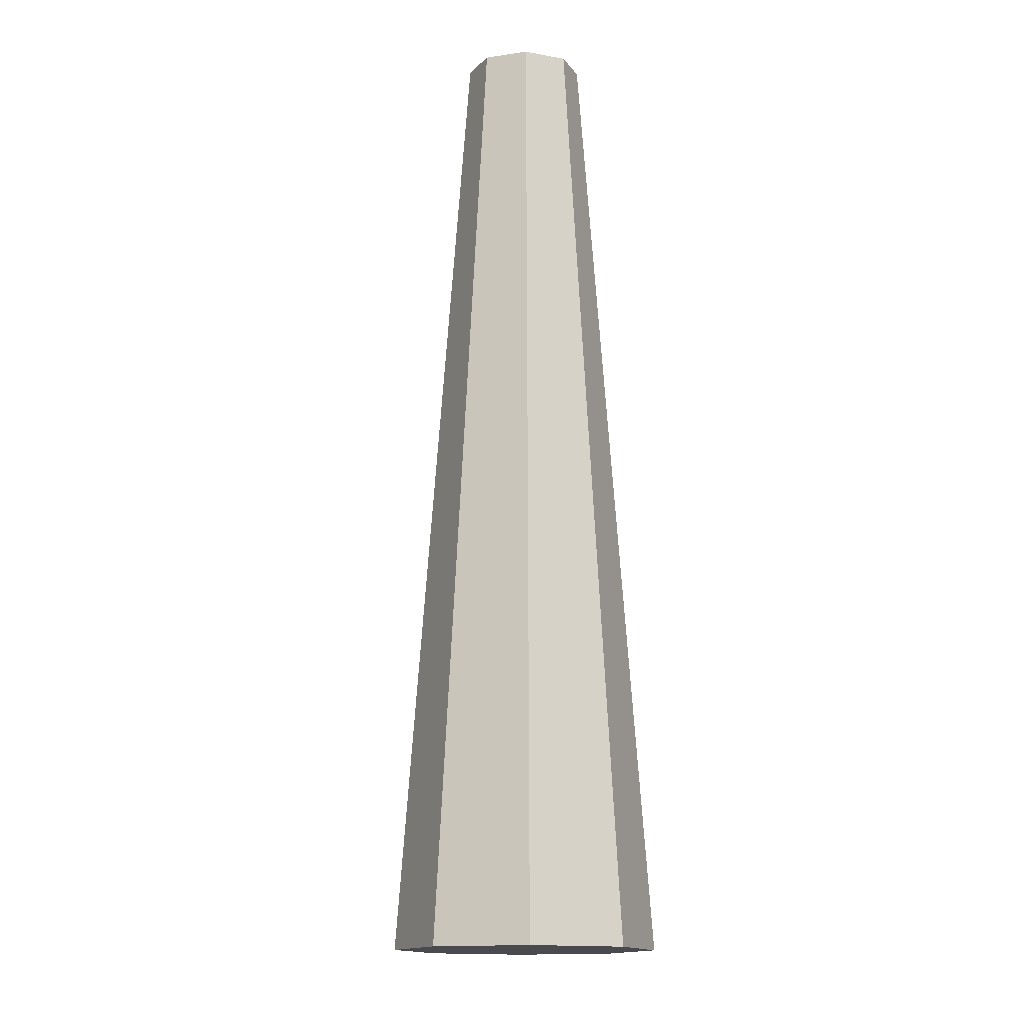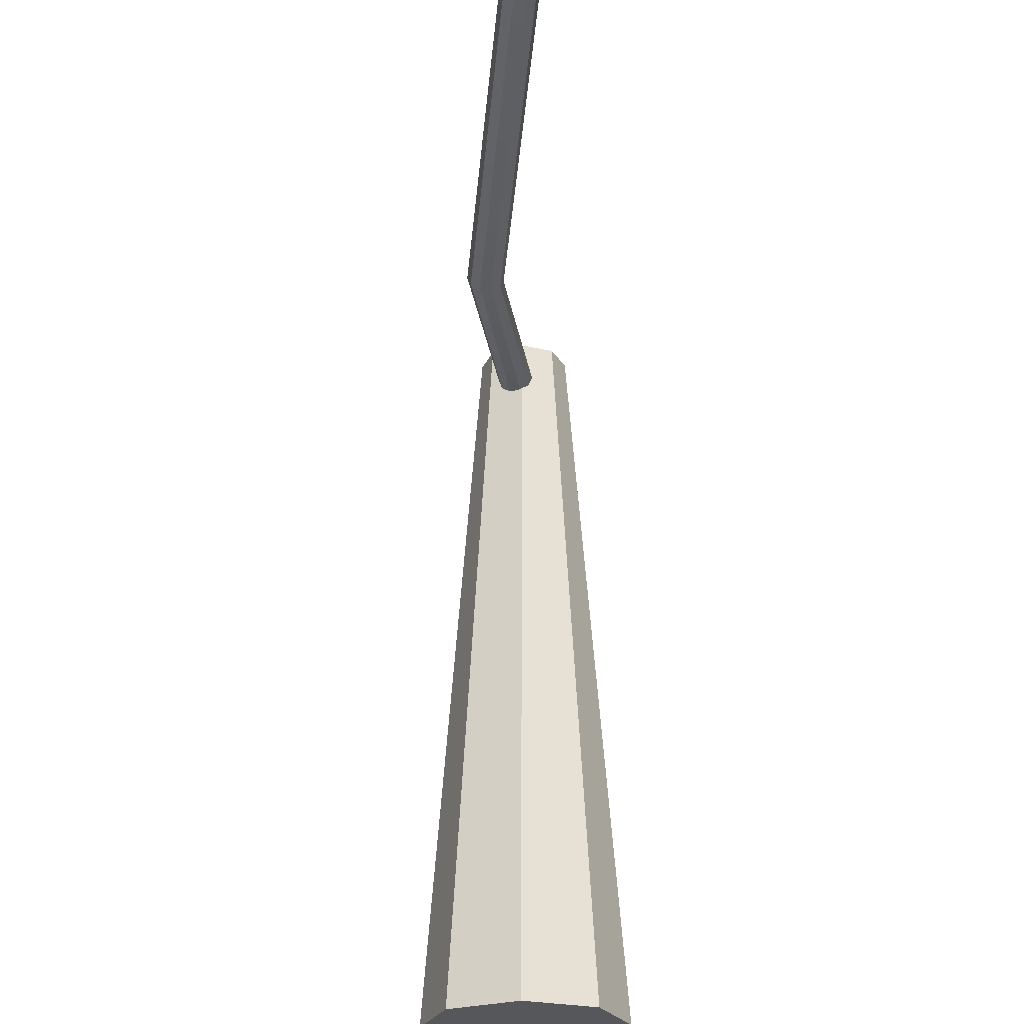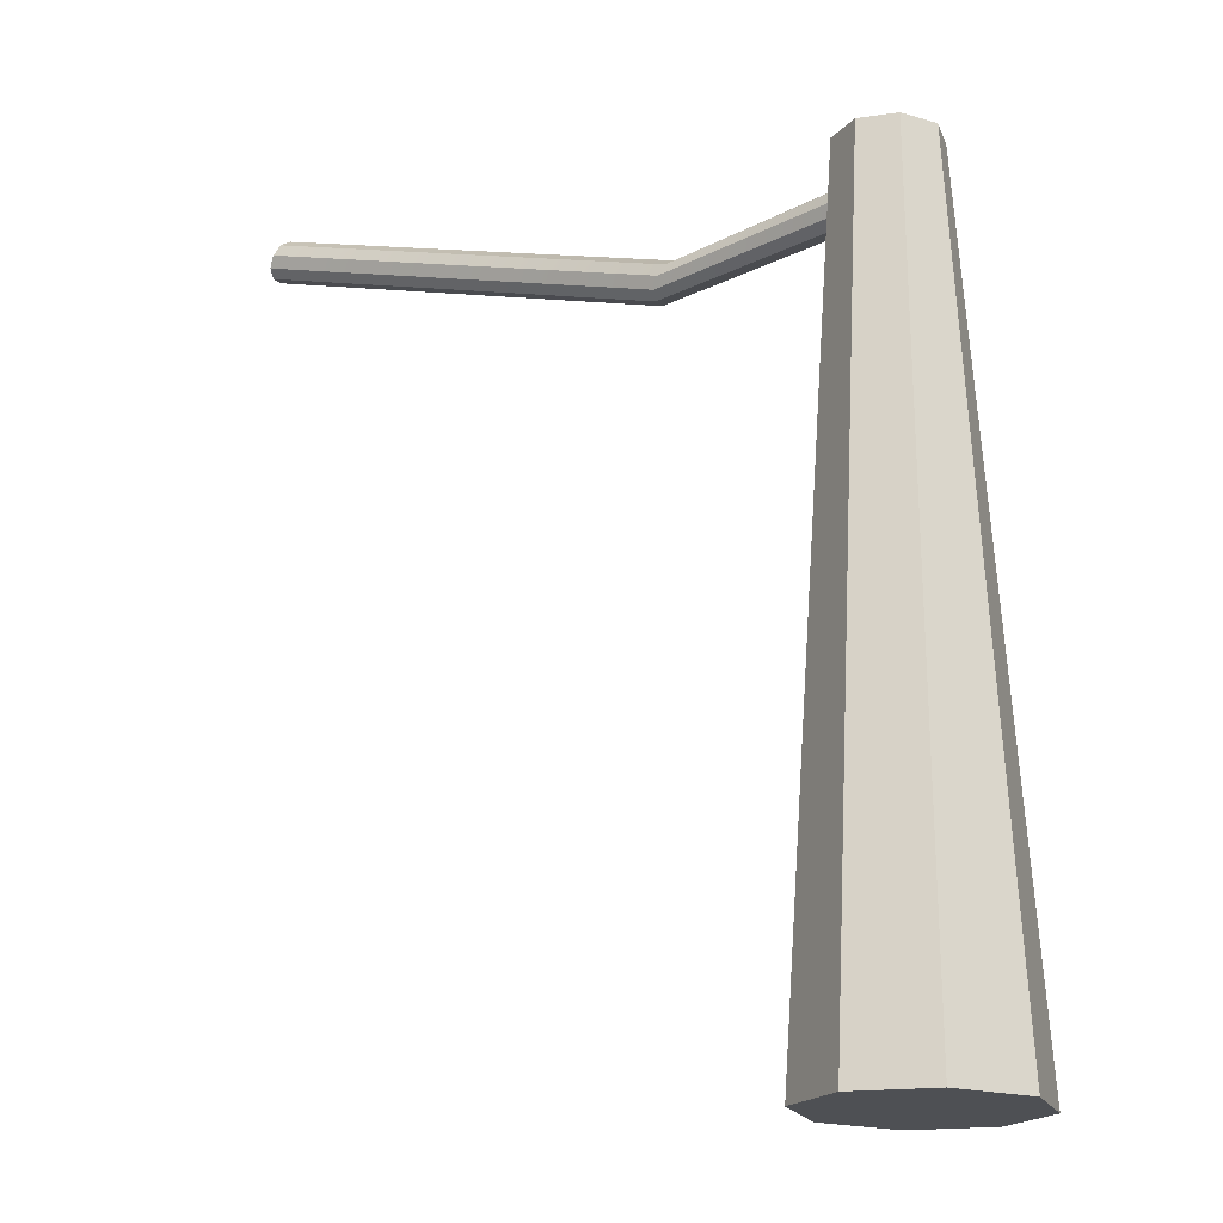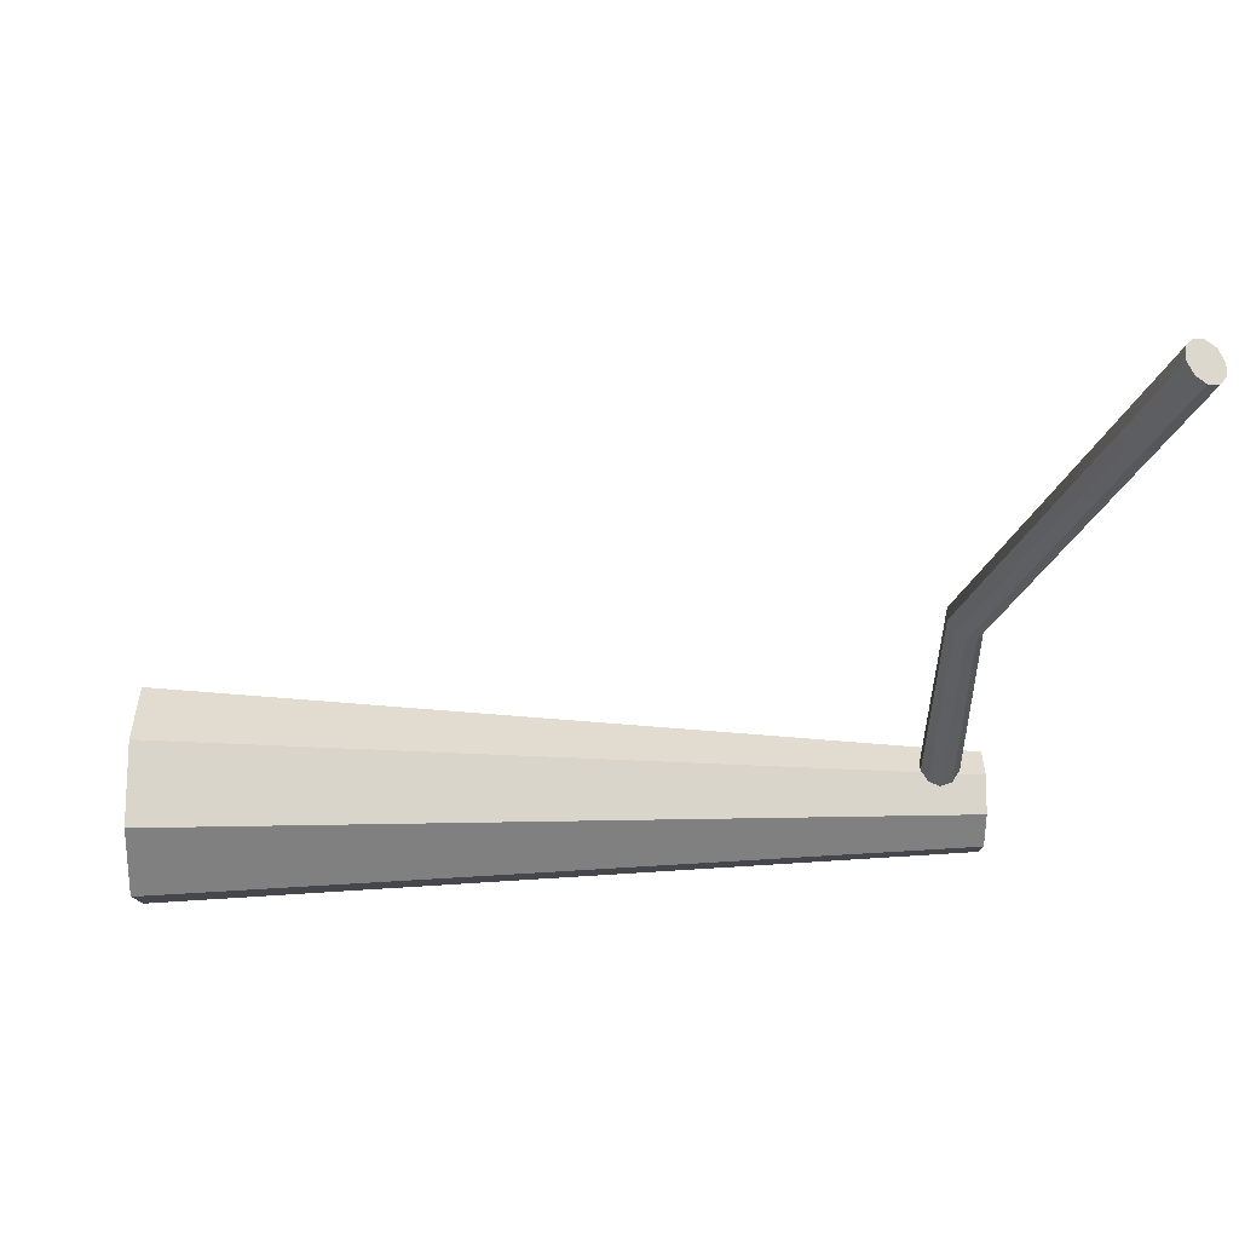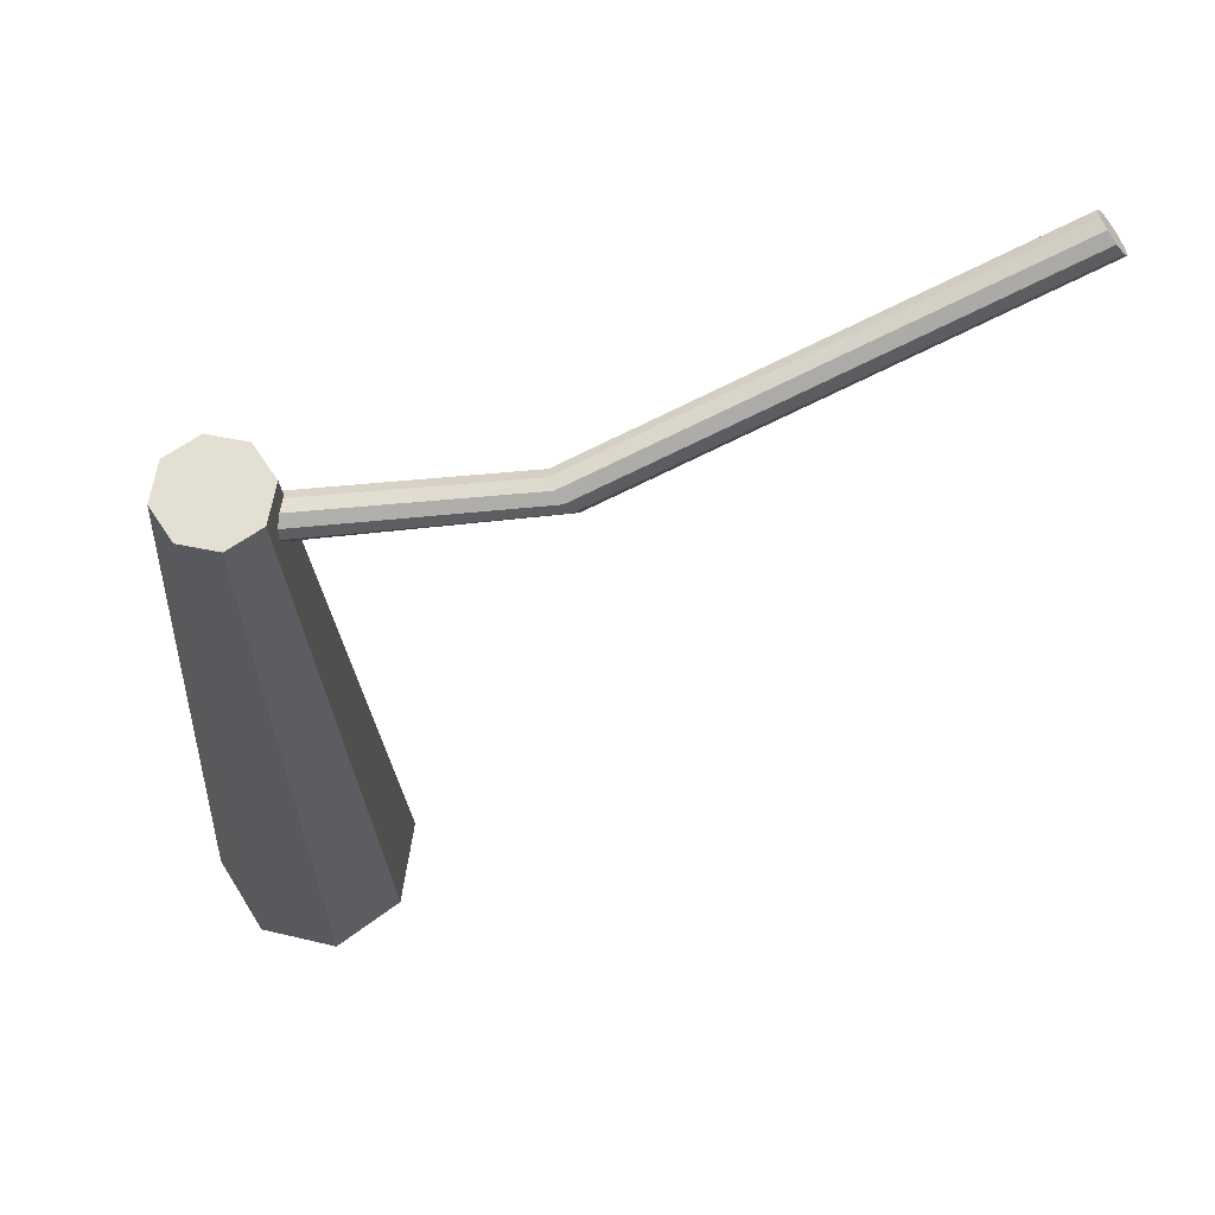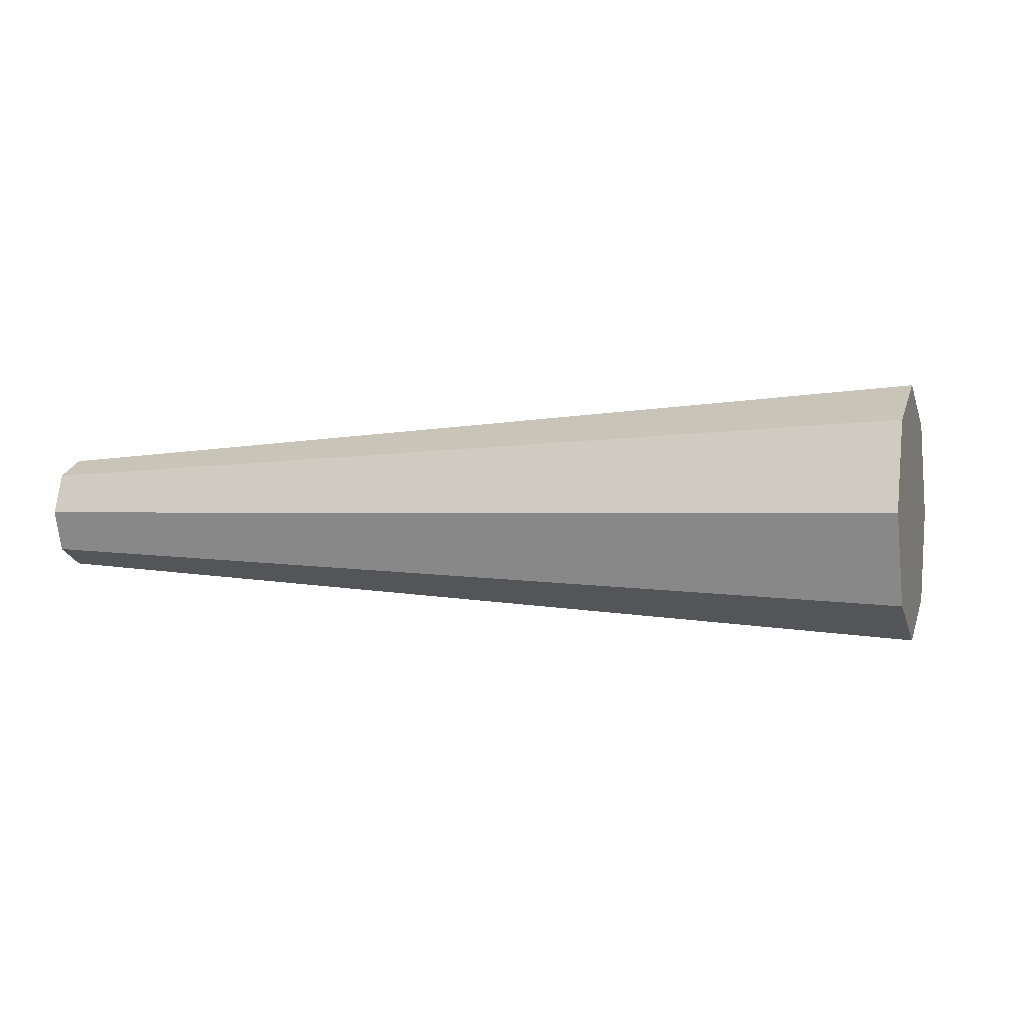
<metadata>
{"format":"obj","ext":"obj","renderer":"f3d","projection":"perspective","resolution":1024,"background":"white","views":[{"elev":-13.1,"azim":-92.1,"up":"+Y"},{"elev":-27.3,"azim":92.7,"up":"+Y"},{"elev":-18.8,"azim":-141.1,"up":"+Y"},{"elev":-35.6,"azim":89.2,"up":"+Z"},{"elev":66.5,"azim":-11.7,"up":"+Y"},{"elev":0.1,"azim":-73.2,"up":"+Z"}]}
</metadata>
<code>
g default
v 1.044 0 -1.172
v -0 0 -1.657
v -1.044 0 -1.172
v -1.476 0 -0
v -1.044 0 1.172
v -0 0 1.657
v 1.044 0 1.172
v 1.476 0 -0
v 0.513 12 -0.5246
v 0 12 -0.7419
v -0.513 12 -0.5246
v -0.7255 12 0
v -0.513 12 0.5246
v 0 12 0.7419
v 0.513 12 0.5246
v 0.7255 12 0
v 0 0 0
v 0 12 0
g pCylinder1
f 1 9 10 2
f 2 10 11 3
f 3 11 12 4
f 4 12 13 5
f 5 13 14 6
f 6 14 15 7
f 7 15 16 8
f 8 16 9 1
f 2 17 1
f 3 17 2
f 4 17 3
f 5 17 4
f 6 17 5
f 7 17 6
f 8 17 7
f 1 17 8
f 9 18 10
f 10 18 11
f 11 18 12
f 12 18 13
f 13 18 14
f 14 18 15
f 15 18 16
f 16 18 9
g default
v -0.07907 11.51 -0.2055
v -0.09447 11.62 -0.0573
v -0.09352 11.63 0.1281
v -0.07658 11.52 0.2798
v -0.05013 11.35 0.3399
v -0.02426 11.17 0.2855
v -0.008861 11.06 0.1373
v -0.009814 11.06 -0.0481
v -0.02675 11.17 -0.1998
v -0.05321 11.34 -0.26
v 10.05 13.41 -0.7228
v 10.01 13.52 -0.5704
v 10.04 13.53 -0.3873
v 10.12 13.43 -0.2436
v 10.22 13.27 -0.194
v 10.3 13.11 -0.2576
v 10.34 13.01 -0.4101
v 10.31 13 -0.5931
v 10.23 13.09 -0.7369
v 10.13 13.25 -0.7864
v -0.05167 11.34 0.03999
v 10.18 13.26 -0.4902
v 3.881 11.39 0.7606
v 3.781 11.55 0.711
v 3.701 11.64 0.5673
v 3.672 11.63 0.3842
v 3.706 11.53 0.2318
v 3.788 11.37 0.1682
v 3.889 11.21 0.2177
v 3.969 11.11 0.3615
v 3.998 11.12 0.5445
v 3.964 11.23 0.697
g pCylinder2
f 19 45 44 20
f 20 44 43 21
f 21 43 42 22
f 22 42 41 23
f 23 41 50 24
f 24 50 49 25
f 25 49 48 26
f 26 48 47 27
f 27 47 46 28
f 28 46 45 19
f 20 39 19
f 21 39 20
f 22 39 21
f 23 39 22
f 24 39 23
f 25 39 24
f 26 39 25
f 27 39 26
f 28 39 27
f 19 39 28
f 29 40 30
f 30 40 31
f 31 40 32
f 32 40 33
f 33 40 34
f 34 40 35
f 35 40 36
f 36 40 37
f 37 40 38
f 38 40 29
f 42 32 33 41
f 43 31 32 42
f 44 30 31 43
f 45 29 30 44
f 46 38 29 45
f 47 37 38 46
f 48 36 37 47
f 49 35 36 48
f 50 34 35 49
f 41 33 34 50

</code>
